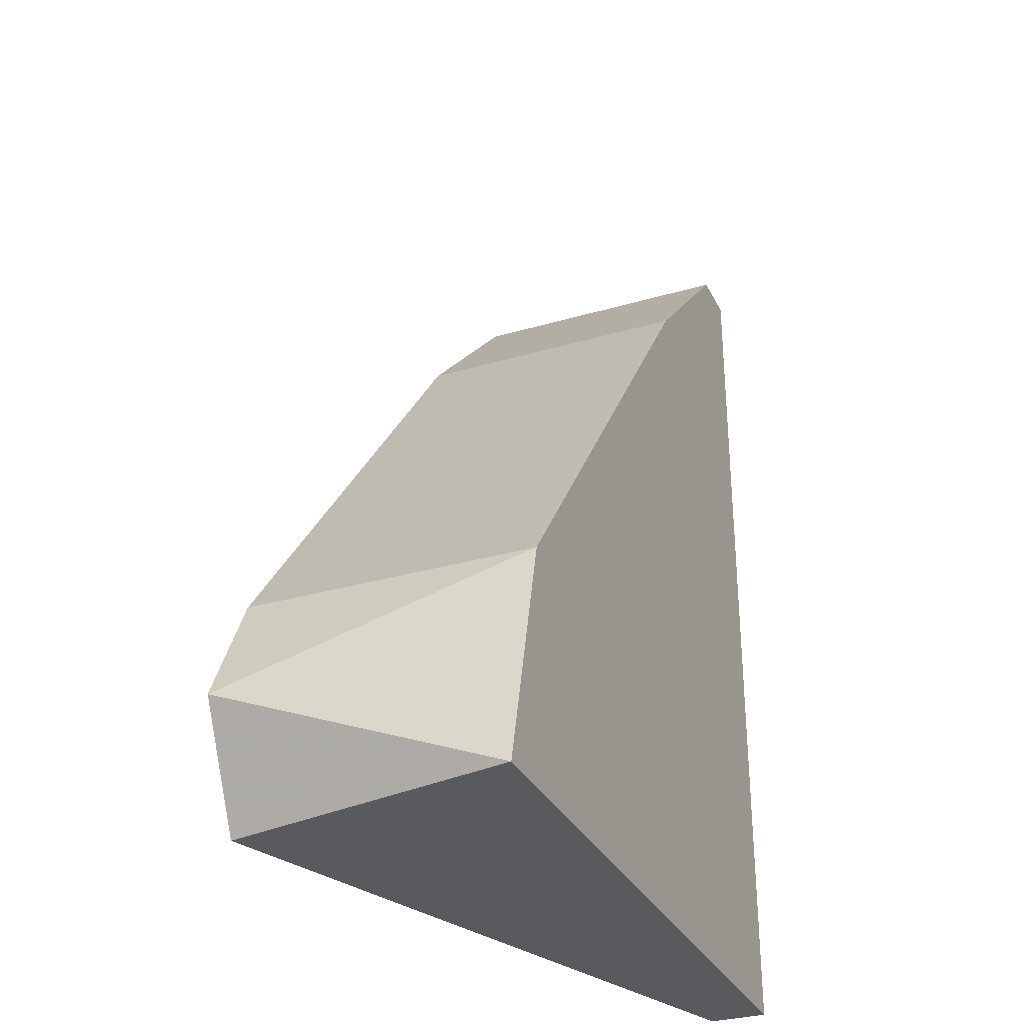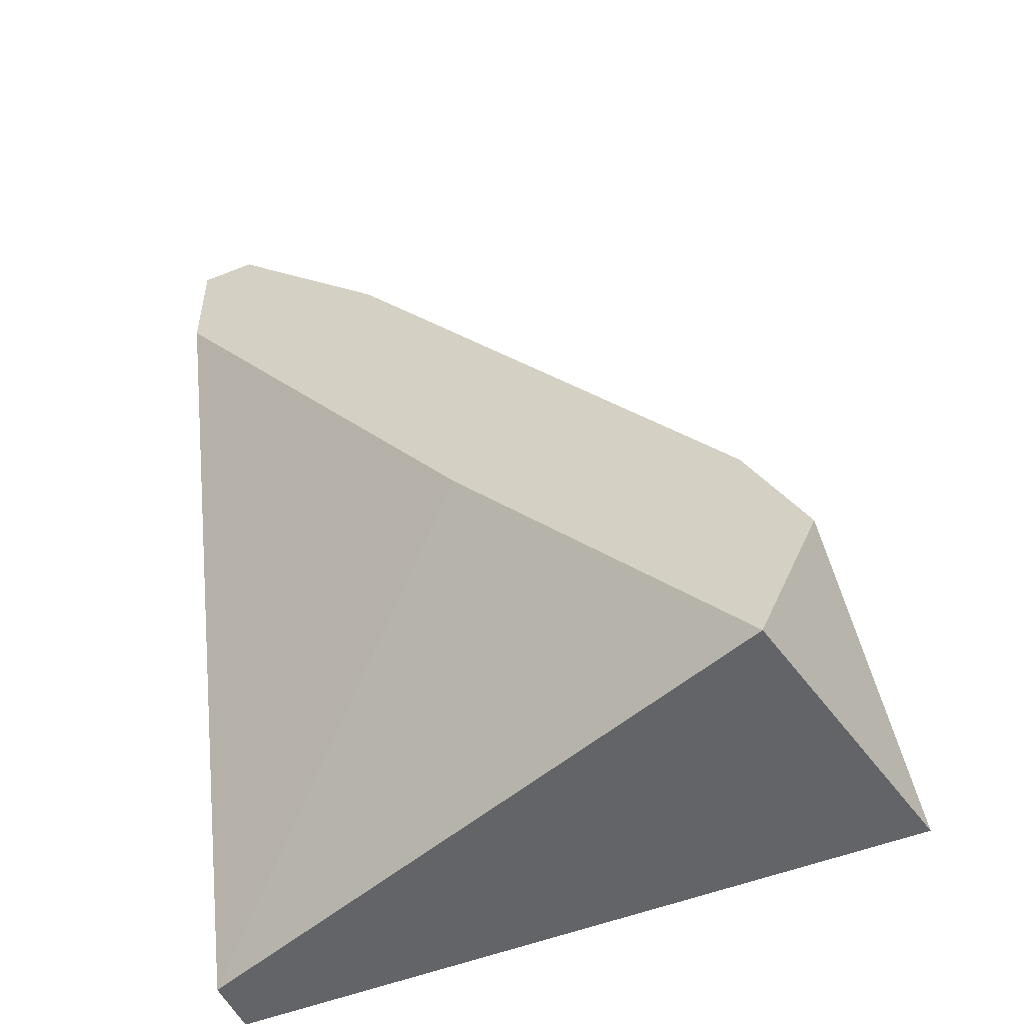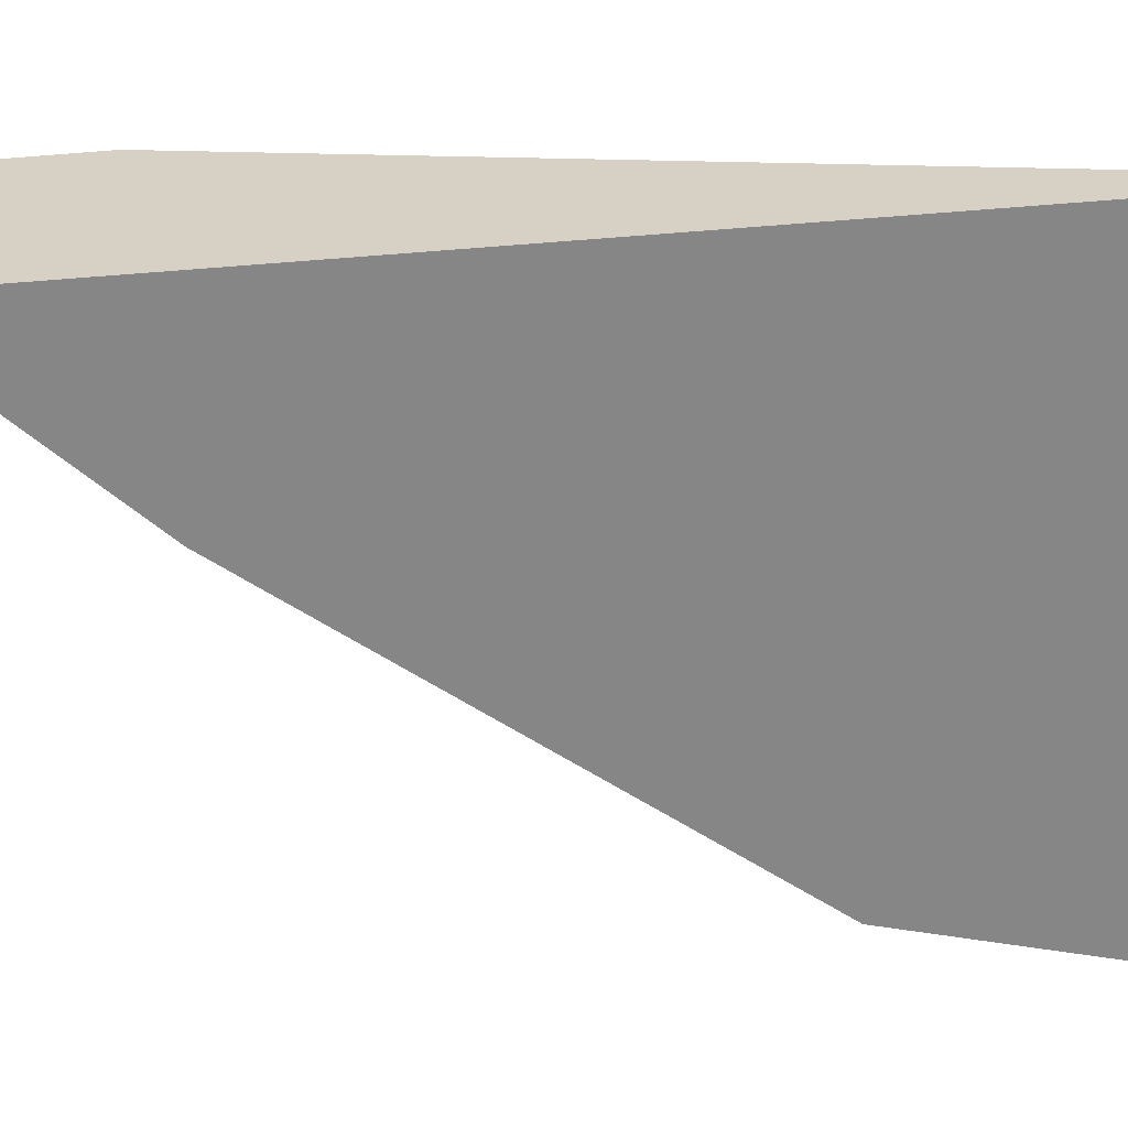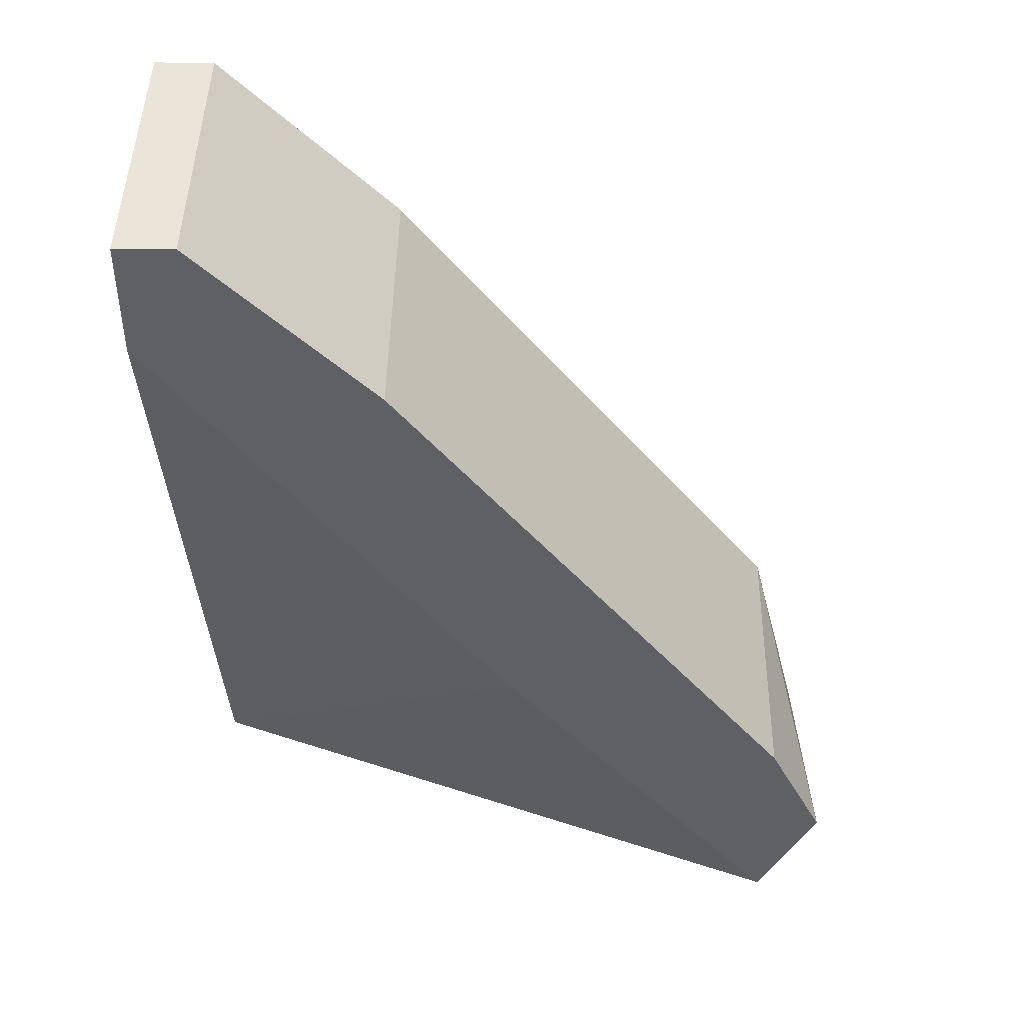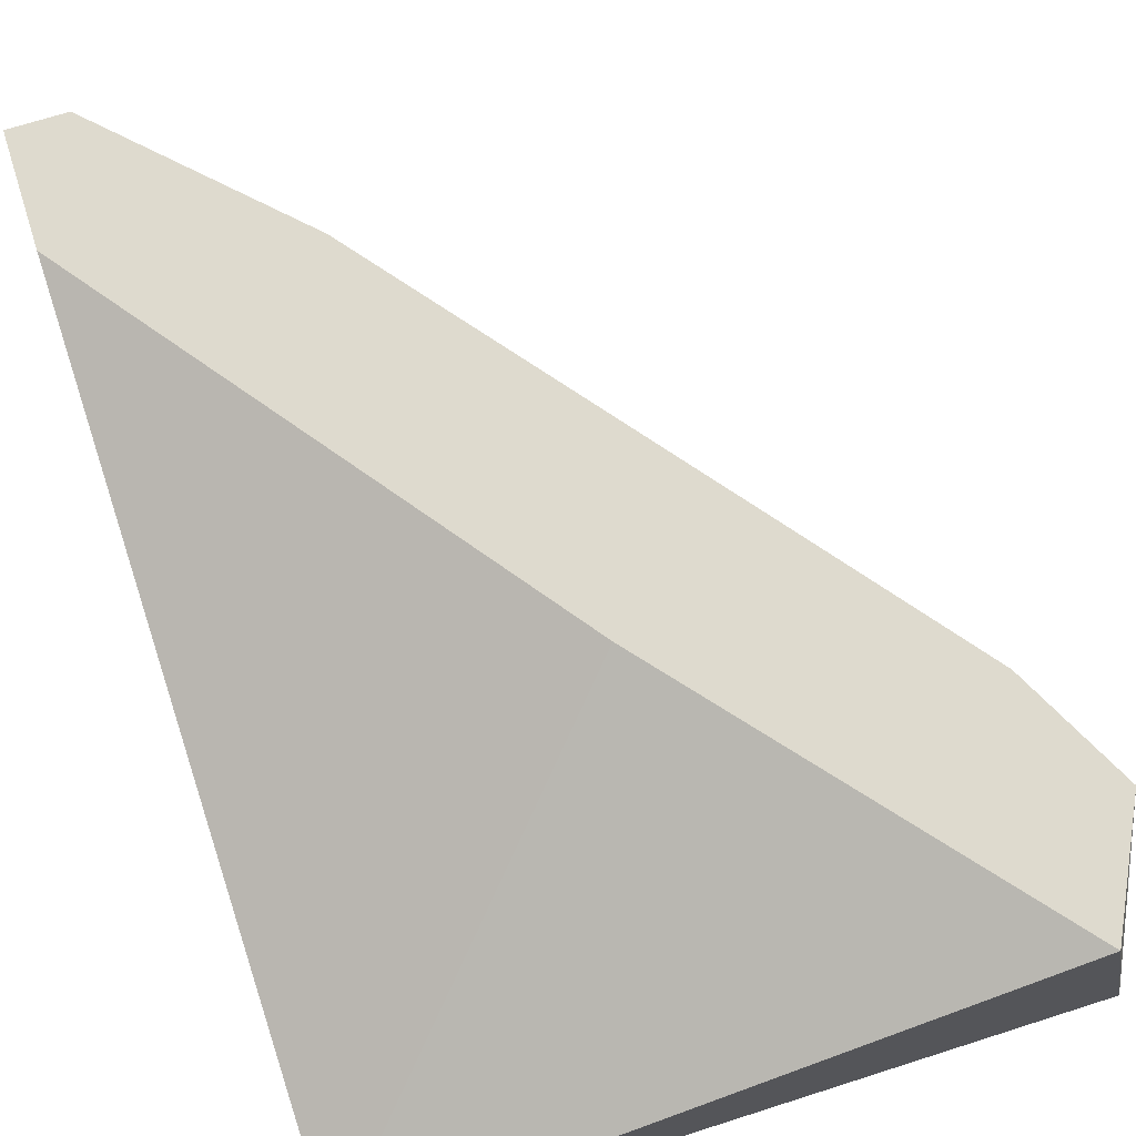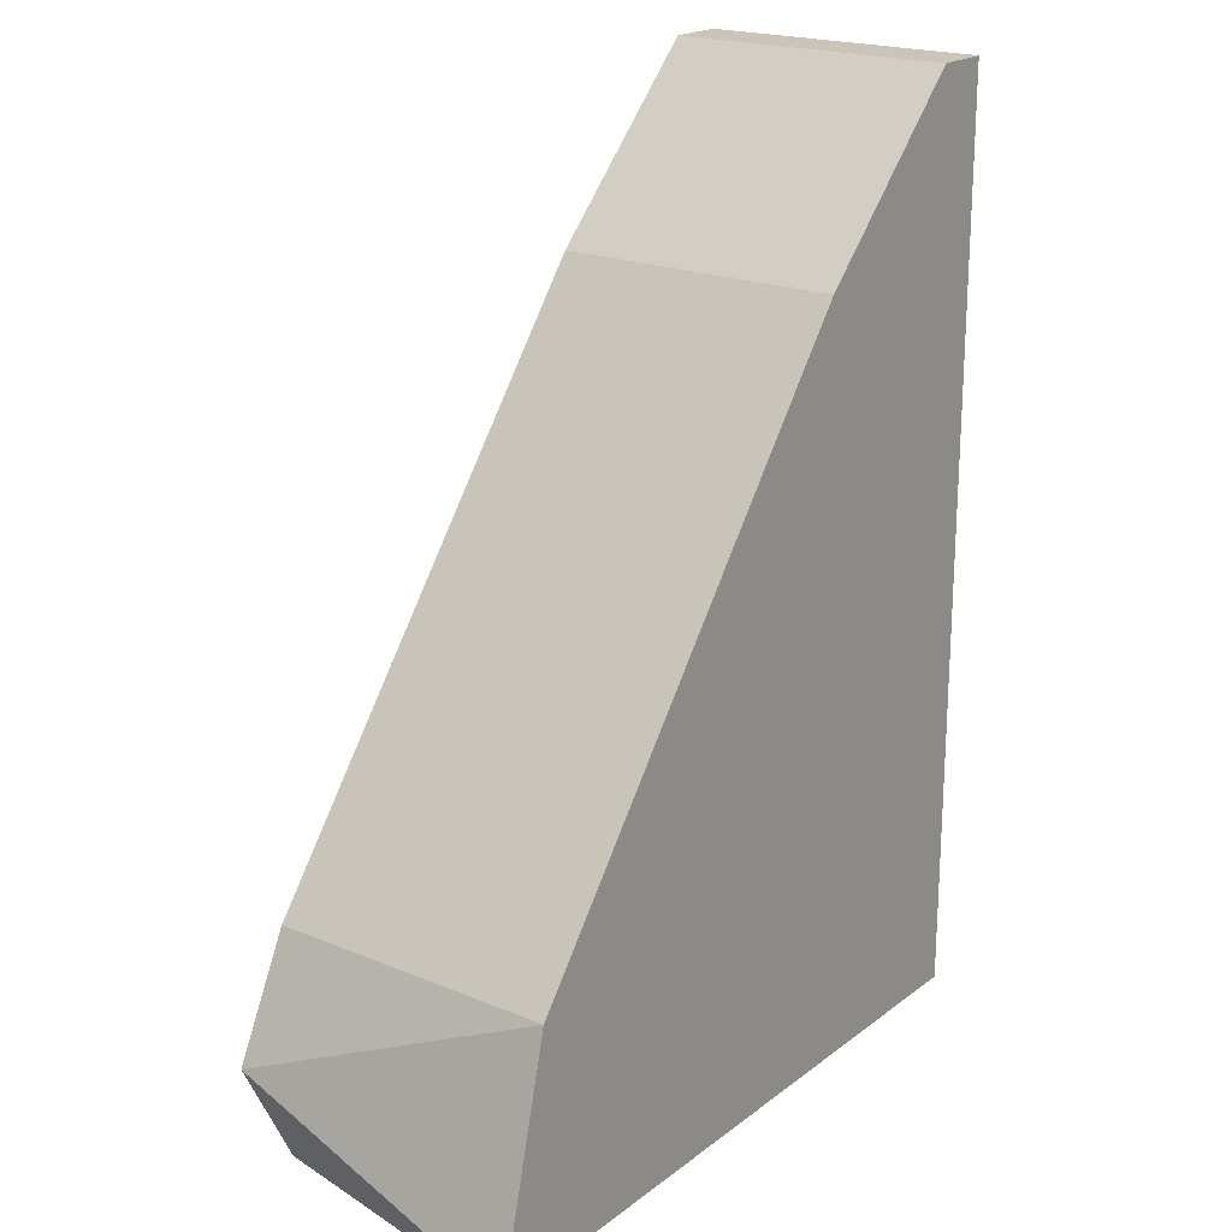
<metadata>
{"format":"obj","ext":"obj","renderer":"f3d","projection":"perspective","resolution":1024,"background":"white","views":[{"elev":-31.2,"azim":-67.3,"up":"+Z"},{"elev":-51.1,"azim":-156.5,"up":"+Z"},{"elev":-62.0,"azim":94.6,"up":"+Y"},{"elev":45.0,"azim":-179.1,"up":"+Z"},{"elev":71.1,"azim":162.4,"up":"+Y"},{"elev":20.5,"azim":-53.1,"up":"+Z"}]}
</metadata>
<code>
v -0.4429 -0.4225 0.3298
v -0.3709 -0.4225 0.4138
v -0.3709 -0.4525 0.4138
v -0.3709 -0.4525 0.3178
v -0.4429 -0.4525 0.3178
v -0.4369 -0.4225 0.3178
v -0.3949 -0.4525 0.3958
v -0.3709 -0.4465 0.3178
v -0.3949 -0.4225 0.3958
v -0.4369 -0.4525 0.3418
v -0.3709 -0.4225 0.4018
v -0.3769 -0.4525 0.4138
v -0.4369 -0.4225 0.3418
v -0.4069 -0.4225 0.3538
v -0.3769 -0.4225 0.4138
f 9 12 15
f 2 3 4
f 4 3 5
f 1 2 6
f 5 1 6
f 4 5 6
f 5 3 7
f 2 4 8
f 4 6 8
f 2 1 9
f 7 9 10
f 1 5 10
f 5 7 10
f 6 2 11
f 2 8 11
f 3 2 12
f 7 3 12
f 9 7 12
f 9 1 13
f 10 9 13
f 1 10 13
f 8 6 14
f 6 11 14
f 11 8 14
f 2 9 15
f 12 2 15

</code>
